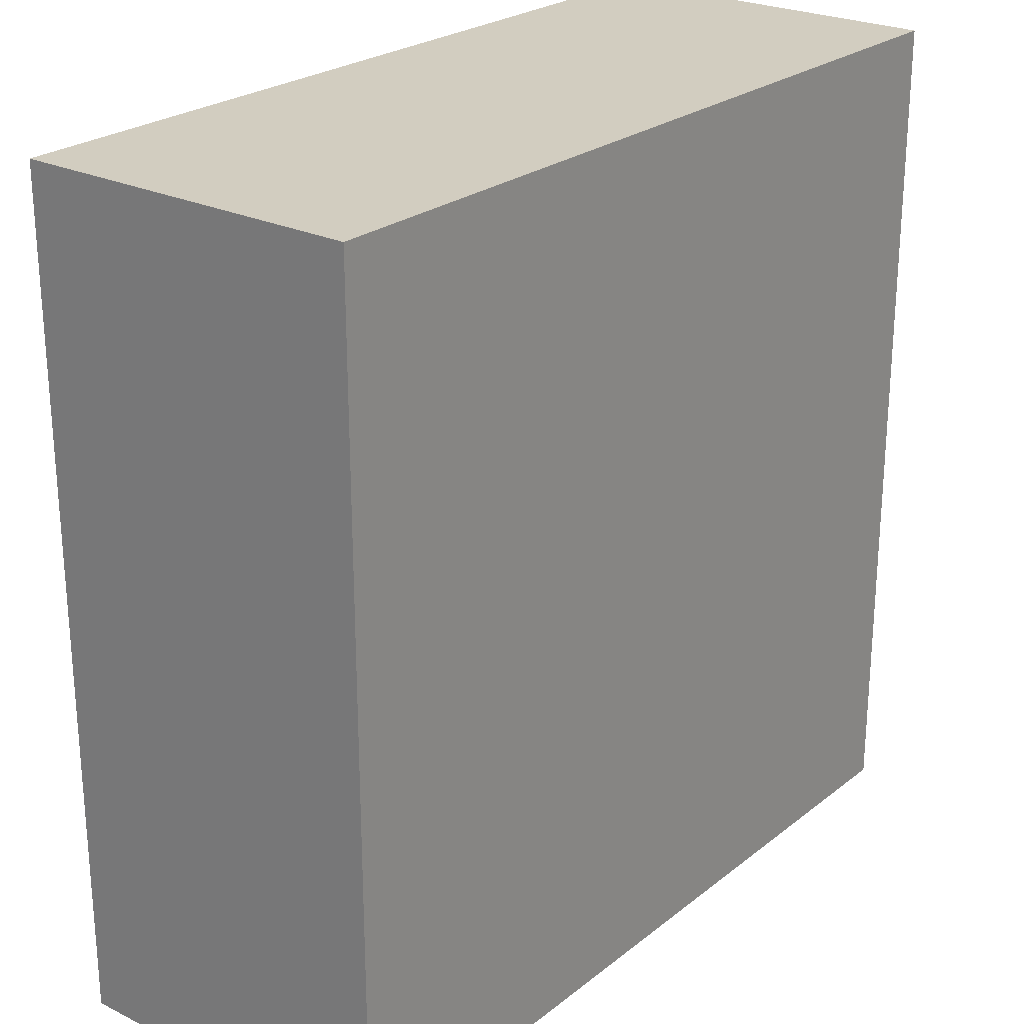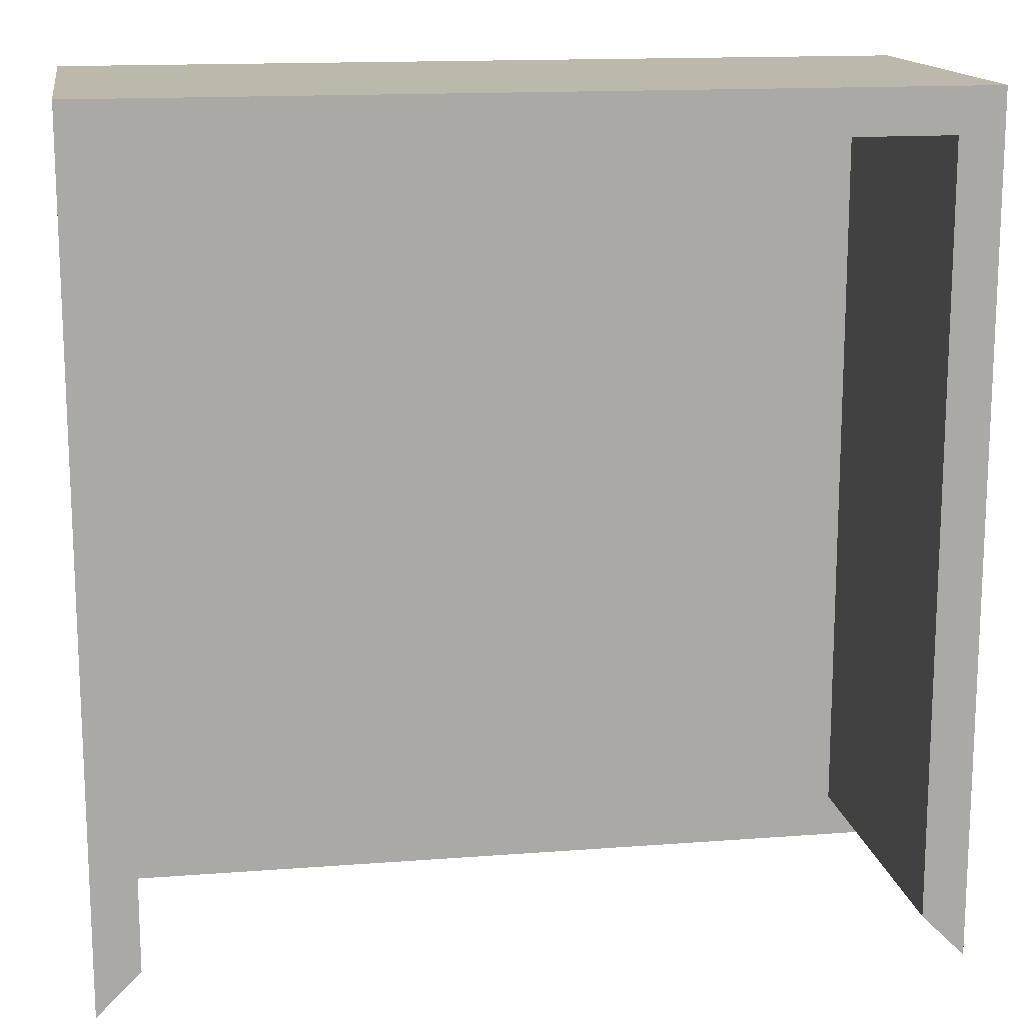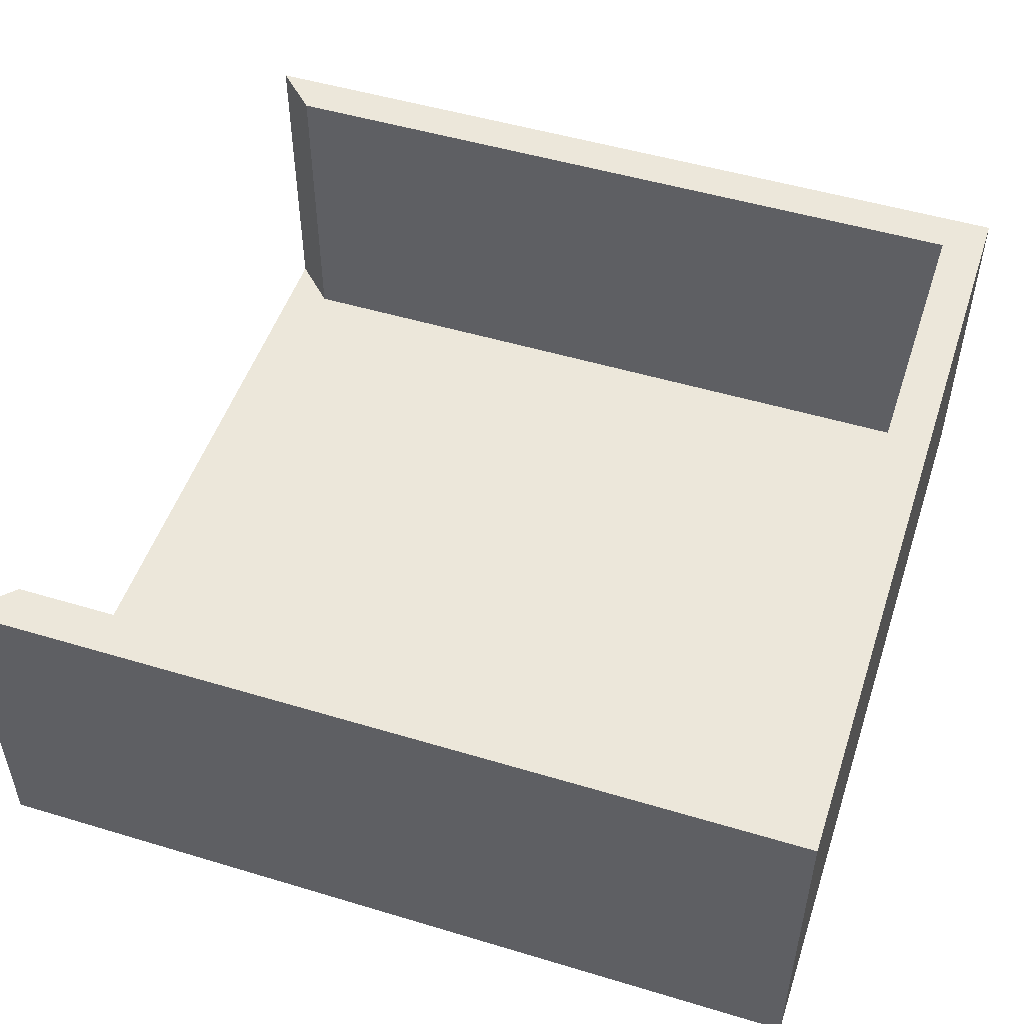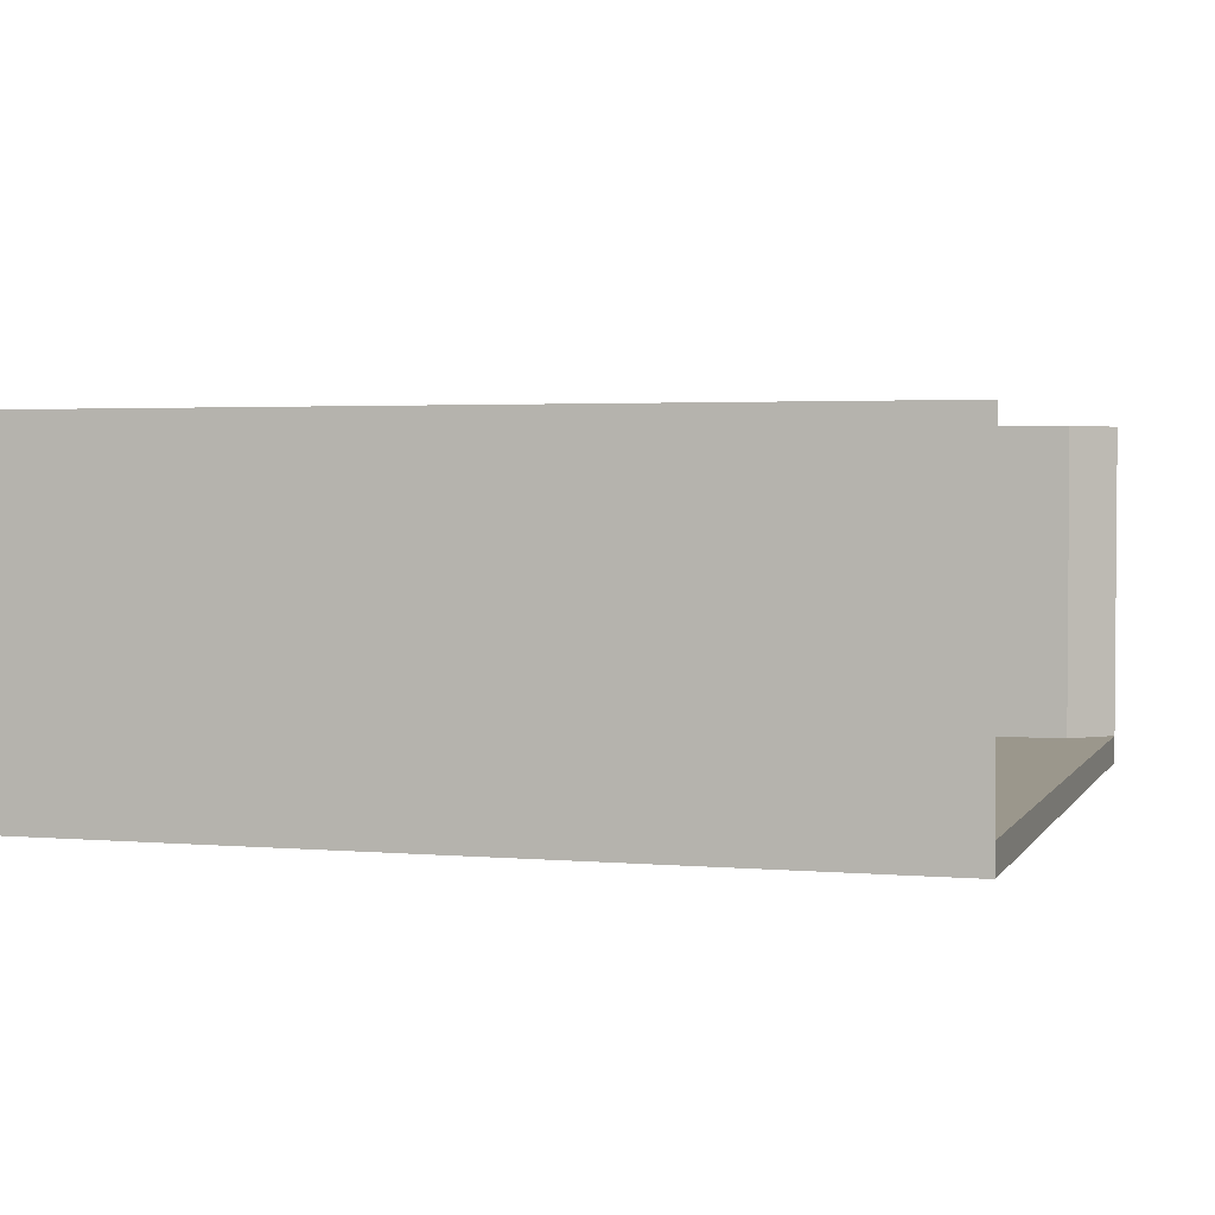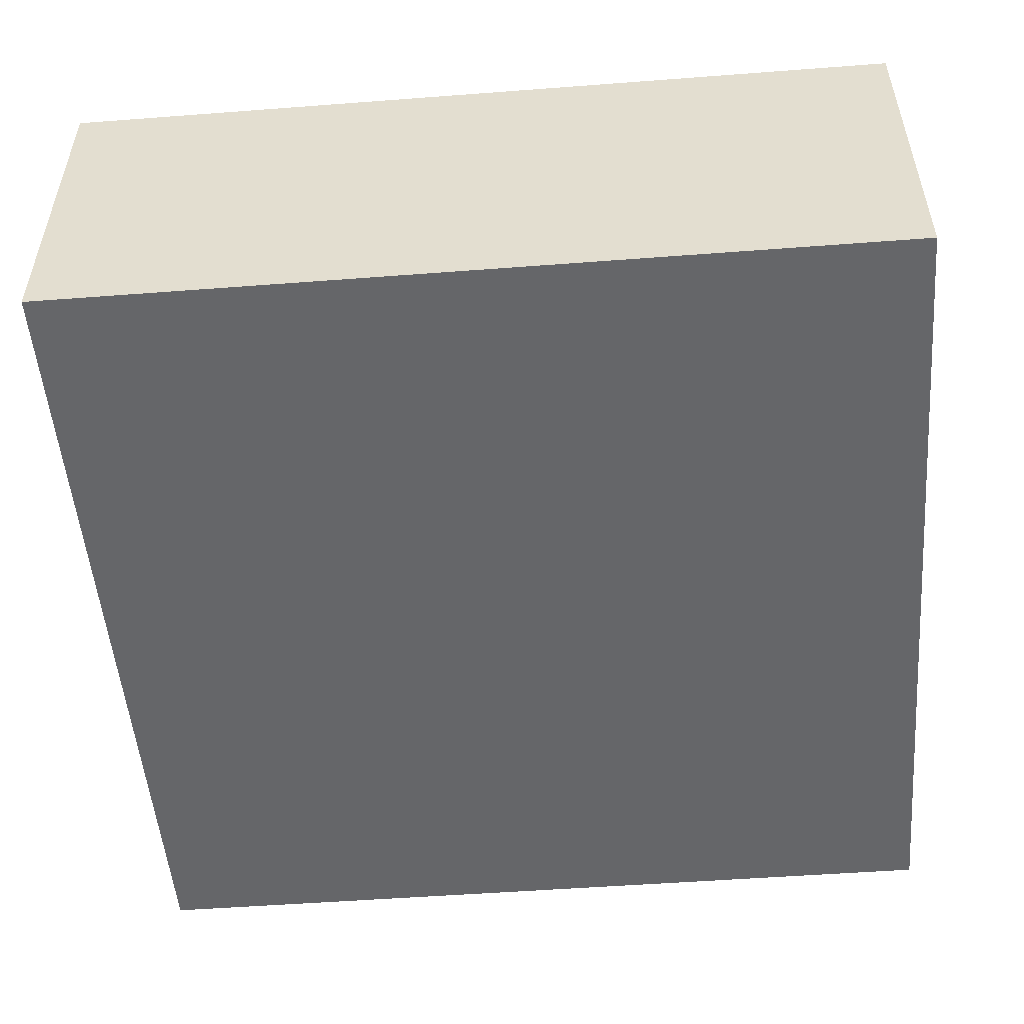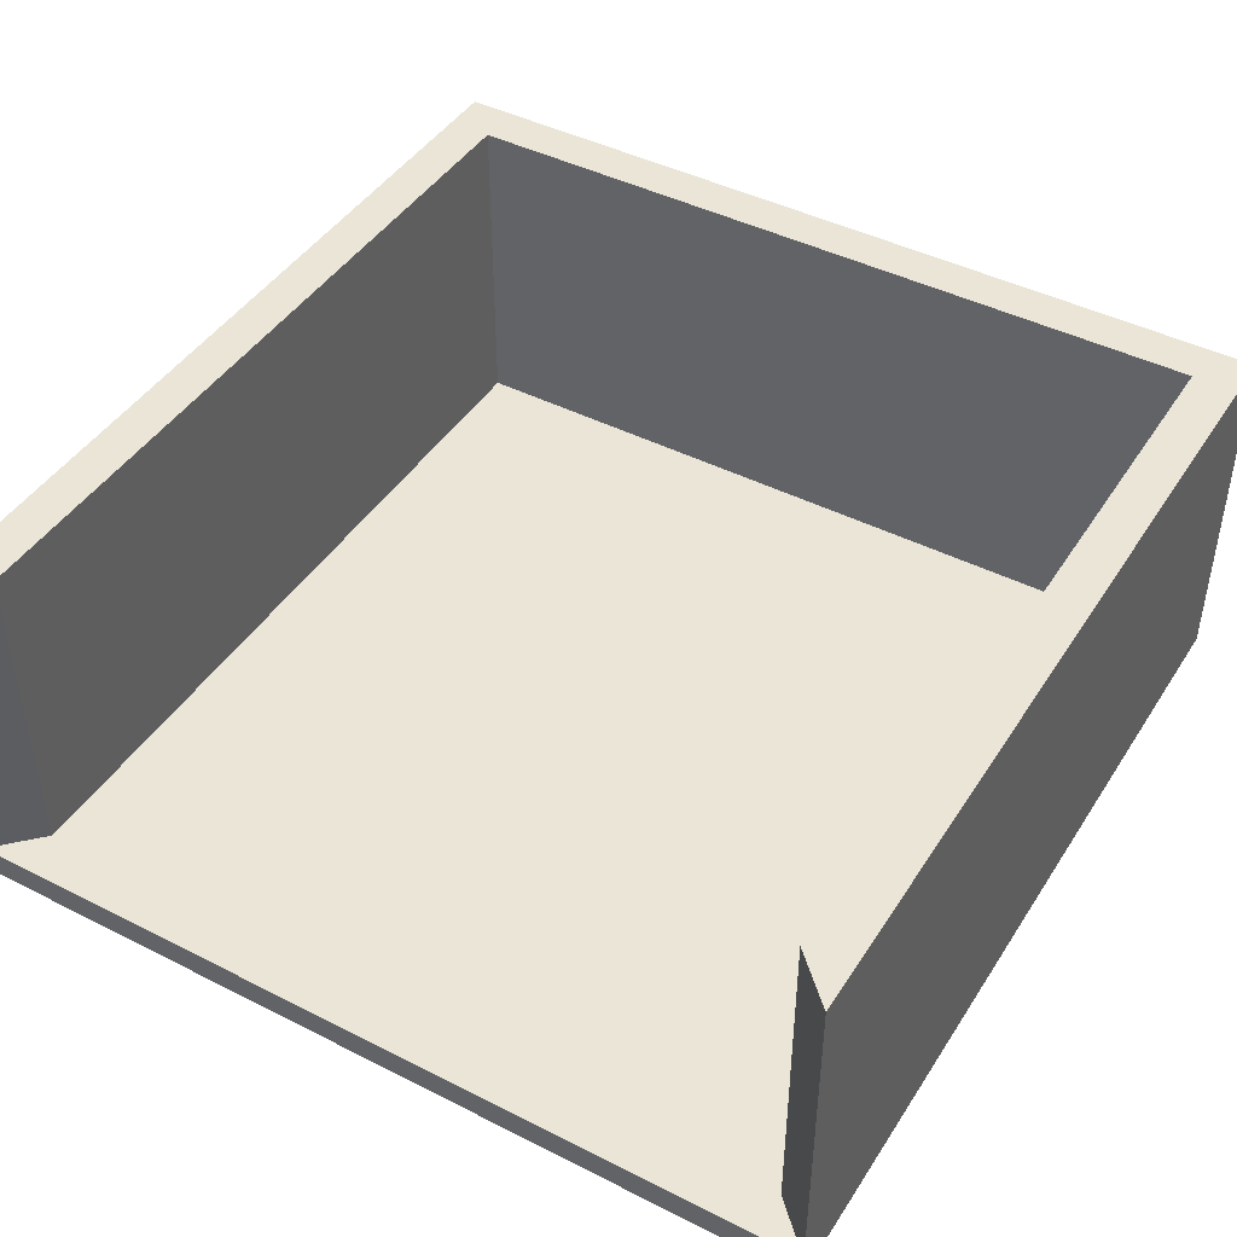
<metadata>
{"format":"obj","ext":"obj","renderer":"f3d","projection":"perspective","resolution":1024,"background":"white","views":[{"elev":24.7,"azim":128.5,"up":"+Y"},{"elev":14.9,"azim":-9.4,"up":"+Y"},{"elev":50.6,"azim":108.2,"up":"+Z"},{"elev":2.6,"azim":-73.1,"up":"+Z"},{"elev":-51.9,"azim":94.7,"up":"+Z"},{"elev":44.3,"azim":30.6,"up":"+Z"}]}
</metadata>
<code>
o Cube
v 12.94 13.01 0.4838
v 14.44 14.51 -0.4838
v 12.94 -13.01 0.4838
v 14.44 -14.51 -0.4838
v -12.94 13.01 0.4838
v -14.44 14.51 -0.4838
v -12.94 -13.01 0.4838
v -14.44 -14.51 -0.4838
v 14.44 -14.51 0.4838
v -14.44 -14.51 0.4838
v 14.44 14.51 0.4838
v -14.44 14.51 0.4838
v 14.44 14.51 11.48
v 14.44 -14.51 11.48
v -14.44 -14.51 11.48
v -14.44 14.51 11.48
v 12.94 13.01 11.48
v 12.94 -13.01 11.48
v -12.94 -13.01 11.48
v -12.94 13.01 11.48
v -17.5 6.042 1.932
v 20.54 4.322 6.866
f 1 5 7 3
f 4 9 10 8
f 8 10 12 6
f 6 2 4 8
f 2 11 9 4
f 6 12 11 2
f 3 7 10 9
f 1 3 18 17
f 5 1 17 20
f 10 7 19 15
f 17 18 14 13
f 19 20 16 15
f 20 17 13 16
f 12 10 15 16
f 9 11 13 14
f 3 9 14 18
f 7 5 20 19
f 11 12 16 13

</code>
